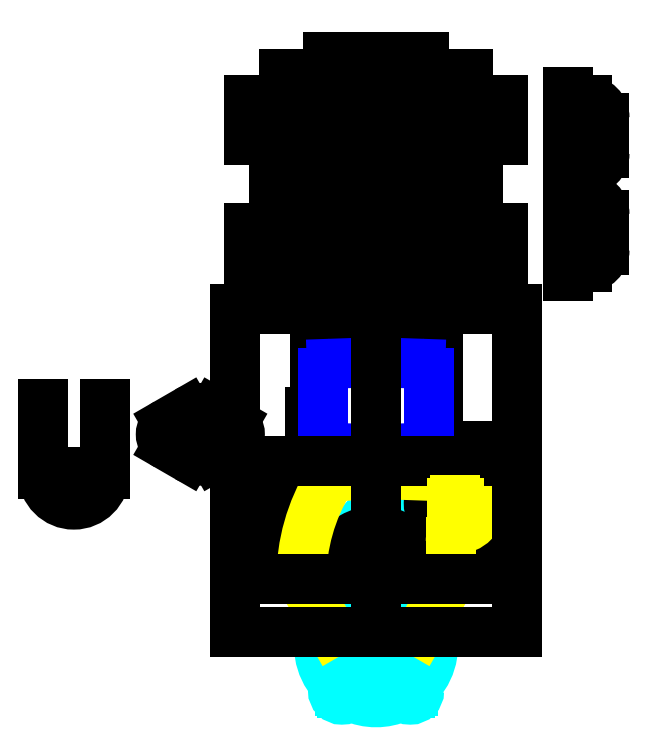
<metadata>
{"format":"dxf","ext":"dxf","renderer":"ezdxf+matplotlib","layout":"modelspace","background":"white","min_lineweight":24,"dpi":150}
</metadata>
<code>
0
SECTION
2
ENTITIES
0
LINE
8
sump
10
-1.356
20
-0.7975
11
-1.356
21
0
0
LINE
8
sump
10
1.356
20
-0.7975
11
1.356
21
1.276e-16
0
LINE
8
sump
10
-1.356
20
-0.7975
11
-1.675
21
-0.7975
0
LINE
8
sump
10
1.675
20
-0.7975
11
1.356
21
-0.7975
0
LINE
8
sump
10
-2.113
20
0
11
-2.034
21
0
0
LINE
8
sump
10
2.034
20
0
11
2.113
21
0
0
LINE
8
sump
10
-2.074
20
-0.03988
11
-2.074
21
0.03988
0
LINE
8
sump
10
2.074
20
-0.03988
11
2.074
21
0.03988
0
LINE
8
sump
10
1.675
20
0
11
-1.356
21
0
0
LINE
8
sump
10
-1.356
20
0
11
-1.675
21
0
0
ARC
8
sump
10
2.074
20
0
40
3.589
50
180
51
218.5
0
LINE
8
sump
10
0.7359
20
-2.233
11
-0.7359
21
-2.233
0
ARC
8
sump
10
-2.074
20
0
40
3.429
50
322.8
51
0
0
ARC
8
sump
10
2.074
20
0
40
3.429
50
180
51
217.2
0
LINE
8
sump
10
-1.675
20
-0.7975
11
-1.675
21
0
0
LINE
8
sump
10
1.675
20
-0.7975
11
1.675
21
0
0
LINE
8
sump
10
-1.515
20
-0.7975
11
-1.515
21
0
0
ARC
8
sump
10
-2.074
20
0
40
3.589
50
321.5
51
0
0
LINE
8
sump
10
1.515
20
-0.7975
11
1.515
21
0
0
LINE
8
sump
10
1.675
20
-0.1994
11
-1.675
21
-0.1994
0
ARC
8
sump
10
-5.52e-17
20
0
40
0.8772
50
180
51
0
0
ARC
8
sump
10
-5.52e-17
20
0
40
0.5583
50
180
51
360
0
LINE
8
sump
10
0.319
20
-2.313
11
0.319
21
-2.233
0
LINE
8
sump
10
-0.319
20
-2.313
11
-0.319
21
-2.233
0
LINE
8
sump
10
0.319
20
-2.313
11
-0.319
21
-2.313
0
ARC
8
timing_cover
10
1.435
20
1.384
40
0.8772
50
309.4
51
138.5
0
LINE
8
timing_cover
10
0.03988
20
-5.104e-16
11
-0.03988
21
5.104e-16
0
LINE
8
timing_cover
10
2e-16
20
-0.03988
11
-3.104e-16
21
0.03988
0
LINE
8
timing_cover
10
1.475
20
1.384
11
1.396
21
1.384
0
LINE
8
timing_cover
10
1.435
20
1.344
11
1.435
21
1.423
0
LINE
8
timing_cover
10
0.03988
20
-1.196
11
-0.03988
21
-1.196
0
LINE
8
timing_cover
10
2.497e-15
20
-1.236
11
-3.104e-16
21
-1.156
0
LINE
8
timing_cover
10
2.093
20
0.582
11
0.9662
21
-0.3421
0
ARC
8
timing_cover
10
1.017
20
-0.4038
40
0.07975
50
129.4
51
234.3
0
CIRCLE
8
timing_cover
10
0.8772
20
-0.5981
40
0.1595
0
ARC
8
timing_cover
10
1.035
20
-0.7779
40
0.07975
50
131.3
51
202
0
ARC
8
timing_cover
10
-1.035
20
-0.7779
40
0.07975
50
338
51
48.7
0
ARC
8
timing_cover
10
2e-16
20
-1.196
40
1.037
50
318.9
51
22.01
0
ARC
8
timing_cover
10
0.8414
20
-1.93
40
0.07975
50
138.9
51
203.5
0
CIRCLE
8
timing_cover
10
0.622
20
-2.026
40
0.1595
0
ARC
8
timing_cover
10
0.4689
20
-2.21
40
0.07975
50
50.21
51
114.8
0
ARC
8
timing_cover
10
2e-16
20
-1.196
40
1.037
50
245.2
51
294.8
0
ARC
8
timing_cover
10
-0.4689
20
-2.21
40
0.07975
50
65.17
51
129.8
0
CIRCLE
8
timing_cover
10
-0.622
20
-2.026
40
0.1595
0
ARC
8
timing_cover
10
2e-16
20
-1.196
40
1.037
50
158
51
221.1
0
ARC
8
timing_cover
10
-0.8414
20
-1.93
40
0.07975
50
336.5
51
41.1
0
ARC
8
timing_cover
10
1.435
20
1.384
40
1.037
50
309.4
51
31.91
0
ARC
8
timing_cover
10
2.383
20
1.974
40
0.07975
50
147.3
51
211.9
0
CIRCLE
8
timing_cover
10
2.182
20
2.103
40
0.1595
0
ARC
8
timing_cover
10
1.435
20
1.384
40
1.037
50
55.98
51
138.5
0
ARC
8
timing_cover
10
2.06
20
2.309
40
0.07975
50
236
51
300.6
0
LINE
8
timing_cover
10
0.7781
20
1.965
11
0.6562
21
1.827
0
ARC
8
timing_cover
10
0.716
20
1.774
40
0.07975
50
138.5
51
209.1
0
CIRCLE
8
timing_cover
10
0.5069
20
1.658
40
0.1595
0
LINE
8
timing_cover
10
0.3575
20
1.489
11
-0.5378
21
0.4753
0
ARC
8
timing_cover
10
0.4173
20
1.436
40
0.07975
50
68.01
51
138.5
0
LINE
8
timing_cover
10
1.992
20
0.7053
11
1.849
21
0.5886
0
ARC
8
timing_cover
10
1.799
20
0.6503
40
0.07975
50
238.8
51
309.4
0
CIRCLE
8
timing_cover
10
1.675
20
0.4455
40
0.1595
0
ARC
8
timing_cover
10
1.45
20
0.3642
40
0.07975
50
309.4
51
19.89
0
LINE
8
timing_cover
10
0.6586
20
2.07
11
-0.508
21
0.7499
0
ARC
8
timing_cover
10
-0.5678
20
0.8027
40
0.07975
50
248
51
318.5
0
CIRCLE
8
timing_cover
10
-0.6574
20
0.5809
40
0.1595
0
ARC
8
timing_cover
10
-0.8502
20
0.4393
40
0.07975
50
332.7
51
36.29
0
CIRCLE
8
timing_cover
10
-0.8772
20
-0.5981
40
0.1595
0
ARC
8
timing_cover
10
-0.8871
20
-0.3591
40
0.07975
50
272.4
51
22.04
0
ARC
8
timing_cover
10
2e-16
20
0
40
0.8772
50
152.7
51
202
0
LINE
8
timing_cover
10
1.501
20
0.3025
11
0.602
21
-0.4346
0
ARC
8
timing_cover
10
0.6525
20
-0.4962
40
0.07975
50
129.4
51
227
0
ARC
8
timing_cover
10
2e-16
20
0
40
0.7177
50
138.5
51
217.1
0
ARC
8
timing_cover
10
2e-16
20
-1.196
40
0.8772
50
131.6
51
47.01
0
ARC
8
timing_cover
10
-0.636
20
-0.4812
40
0.07975
50
311.6
51
37.11
0
LINE
8
timing_cover
10
2.222
20
2.103
11
2.142
21
2.103
0
LINE
8
timing_cover
10
2.182
20
2.063
11
2.182
21
2.143
0
LINE
8
timing_cover
10
0.5468
20
1.658
11
0.467
21
1.658
0
LINE
8
timing_cover
10
0.5069
20
1.618
11
0.5069
21
1.697
0
LINE
8
timing_cover
10
1.715
20
0.4455
11
1.635
21
0.4455
0
LINE
8
timing_cover
10
1.675
20
0.4057
11
1.675
21
0.4854
0
LINE
8
timing_cover
10
-0.6175
20
0.5809
11
-0.6972
21
0.5809
0
LINE
8
timing_cover
10
-0.6574
20
0.541
11
-0.6574
21
0.6208
0
LINE
8
timing_cover
10
-0.8374
20
-0.5981
11
-0.9171
21
-0.5981
0
LINE
8
timing_cover
10
-0.8772
20
-0.638
11
-0.8772
21
-0.5583
0
LINE
8
timing_cover
10
0.9171
20
-0.5981
11
0.8374
21
-0.5981
0
LINE
8
timing_cover
10
0.8772
20
-0.638
11
0.8772
21
-0.5583
0
LINE
8
timing_cover
10
-0.5821
20
-2.026
11
-0.6619
21
-2.026
0
LINE
8
timing_cover
10
-0.622
20
-2.066
11
-0.622
21
-1.986
0
LINE
8
timing_cover
10
0.6619
20
-2.026
11
0.5821
21
-2.026
0
LINE
8
timing_cover
10
0.622
20
-2.066
11
0.622
21
-1.986
0
LINE
8
timing_cover
10
0.03988
20
-1.396
11
-0.03988
21
-1.396
0
LINE
8
timing_cover
10
-3.104e-16
20
-1.435
11
2.497e-15
21
-1.356
0
LINE
8
sump
10
0.6579
20
-2.074
11
-0.6579
21
-2.074
0
LINE
8
body
10
-5.52e-17
20
0
11
2e-16
21
4.227
0
LINE
8
body
10
1.117
20
4.227
11
-1.117
21
4.227
0
LINE
8
body
10
-2.313
20
2.552e-16
11
-2.313
21
0.2392
0
LINE
8
body
10
2.313
20
-5.104e-16
11
2.313
21
0.2392
0
LINE
8
body
10
-2.313
20
0.2392
11
2.313
21
0.2392
0
LINE
8
body
10
-2.313
20
0
11
2.313
21
0
0
LINE
8
body
10
1.435
20
2.022
11
1.435
21
2.022
0
LINE
8
body
10
1.435
20
2.101
11
1.435
21
2.101
0
LINE
8
crank
10
-0.03988
20
0
11
0.03988
21
0
0
LINE
8
crank
10
-5.52e-17
20
-0.03988
11
-5.52e-17
21
0.03988
0
LINE
8
crank
10
-0.03988
20
0.7177
11
0.03988
21
0.7177
0
LINE
8
crank
10
7.24e-17
20
0.6779
11
7.24e-17
21
0.7576
0
CIRCLE
8
crank
10
-5.52e-17
20
0
40
0.2791
0
CIRCLE
8
crank
10
7.24e-17
20
0.7177
40
0.2791
0
ARC
8
crank
10
-5.52e-17
20
0
40
1.077
50
70.53
51
109.5
0
LINE
8
crank
10
-0.3589
20
-0.3589
11
-0.3589
21
1.015
0
LINE
8
crank
10
0.3589
20
-0.3589
11
0.3589
21
1.015
0
LINE
8
crank
10
-0.3589
20
-0.3589
11
0.3589
21
-0.3589
0
CIRCLE
8
crank
10
2e-16
20
3.589
40
0.1595
0
CIRCLE
8
crank
10
2e-16
20
3.589
40
0.1994
0
CIRCLE
8
crank
10
7.24e-17
20
0.7177
40
0.3788
0
LINE
8
crank
10
2e-16
20
3.389
11
7.24e-17
21
1.097
0
LINE
8
crank
10
-0.03988
20
3.589
11
0.03988
21
3.589
0
LINE
8
crank
10
2e-16
20
3.549
11
2e-16
21
3.629
0
LINE
8
crank
10
-0.638
20
2.951
11
-0.638
21
4.227
0
LINE
8
crank
10
0.638
20
2.951
11
0.638
21
4.227
0
LINE
8
crank
10
-0.638
20
4.227
11
0.638
21
4.227
0
LINE
8
crank
10
-0.638
20
2.951
11
0.638
21
2.951
0
LINE
8
liner
10
0.7975
20
4.227
11
-0.7975
21
4.227
0
LINE
8
liner
10
0.7975
20
4.107
11
-0.7975
21
4.107
0
LINE
8
liner
10
-0.7975
20
4.107
11
-0.7975
21
4.227
0
LINE
8
liner
10
0.7975
20
4.107
11
0.7975
21
4.227
0
LINE
8
liner
10
0.7177
20
1.675
11
-0.7177
21
1.675
0
LINE
8
liner
10
-0.638
20
4.107
11
-0.7177
21
4.227
0
LINE
8
liner
10
0.638
20
4.107
11
0.7177
21
4.227
0
LINE
8
liner
10
-0.638
20
1.675
11
-0.638
21
4.107
0
LINE
8
liner
10
0.638
20
1.675
11
0.638
21
4.107
0
LINE
8
liner
10
-0.7177
20
1.675
11
-0.7177
21
4.107
0
LINE
8
liner
10
0.7177
20
1.675
11
0.7177
21
4.107
0
ARC
8
body
10
2.074
20
0
40
3.589
50
148.1
51
176.2
0
LINE
8
body
10
-1.117
20
2.552
11
-1.117
21
4.227
0
LINE
8
body
10
1.117
20
2.552
11
1.117
21
4.227
0
LINE
8
body
10
0.8772
20
2.233
11
-0.8772
21
2.233
0
ARC
8
body
10
-1.515
20
2.233
40
0.638
50
328.1
51
0
0
ARC
8
body
10
-0.7975
20
2.542
40
0.3192
50
178.2
51
255.5
0
ARC
8
body
10
0.7975
20
2.542
40
0.3192
50
284.5
51
1.79
0
CIRCLE
8
body
10
1.435
20
1.384
40
0.4785
0
LINE
8
body
10
1.111
20
2.034
11
1.458
21
2.021
0
ARC
8
body
10
1.117
20
2.193
40
0.1595
50
180
51
268
0
LINE
8
body
10
0.957
20
2.193
11
0.957
21
2.266
0
LINE
8
body
10
-1.675
20
5.104
11
1.675
21
5.104
0
LINE
8
body
10
2.313
20
5.662
11
2.313
21
6.38
0
LINE
8
body
10
-2.313
20
5.662
11
-2.313
21
6.38
0
LINE
8
body
10
-2.313
20
7.975
11
-2.313
21
8.693
0
LINE
8
body
10
2.313
20
7.975
11
2.313
21
8.693
0
LINE
8
body
10
-0.8772
20
9.49
11
0.8772
21
9.49
0
LINE
8
body
10
-2.313
20
7.975
11
-1.834
21
7.975
0
ARC
8
body
10
-1.834
20
7.816
40
0.1595
50
0
51
90
0
LINE
8
body
10
-2.313
20
8.693
11
-1.834
21
8.693
0
LINE
8
body
10
-1.675
20
8.852
11
-1.675
21
9.171
0
ARC
8
body
10
-1.834
20
8.852
40
0.1595
50
270
51
0
0
LINE
8
body
10
-2.313
20
6.38
11
-1.834
21
6.38
0
LINE
8
body
10
-1.675
20
6.54
11
-1.675
21
7.816
0
ARC
8
body
10
-1.834
20
6.54
40
0.1595
50
270
51
0
0
LINE
8
body
10
-2.313
20
5.662
11
-1.834
21
5.662
0
LINE
8
body
10
-1.675
20
5.104
11
-1.675
21
5.503
0
ARC
8
body
10
-1.834
20
5.503
40
0.1595
50
0
51
90
0
LINE
8
body
10
1.675
20
5.104
11
1.675
21
5.503
0
LINE
8
body
10
1.834
20
5.662
11
2.313
21
5.662
0
ARC
8
body
10
1.834
20
5.503
40
0.1595
50
90
51
180
0
LINE
8
body
10
1.834
20
6.38
11
2.313
21
6.38
0
ARC
8
body
10
1.834
20
6.54
40
0.1595
50
180
51
270
0
LINE
8
body
10
1.675
20
6.54
11
1.675
21
7.816
0
LINE
8
body
10
1.834
20
7.975
11
2.313
21
7.975
0
ARC
8
body
10
1.834
20
7.816
40
0.1595
50
90
51
180
0
LINE
8
body
10
1.834
20
8.693
11
2.313
21
8.693
0
LINE
8
body
10
1.675
20
8.852
11
1.675
21
9.171
0
ARC
8
body
10
1.834
20
8.852
40
0.1595
50
180
51
270
0
LINE
8
body
10
1.037
20
9.171
11
1.675
21
9.171
0
LINE
8
body
10
0.8772
20
9.331
11
0.8772
21
9.49
0
ARC
8
body
10
1.037
20
9.331
40
0.1595
50
180
51
270
0
LINE
8
body
10
-1.675
20
9.171
11
-1.037
21
9.171
0
LINE
8
body
10
-0.8772
20
9.331
11
-0.8772
21
9.49
0
ARC
8
body
10
-1.037
20
9.331
40
0.1595
50
270
51
0
0
ARC
8
body
10
-1.196
20
8.533
40
0.1595
50
90
51
180
0
LINE
8
body
10
-1.196
20
8.693
11
1.196
21
8.693
0
ARC
8
body
10
1.196
20
8.533
40
0.1595
50
0
51
90
0
LINE
8
body
10
1.356
20
7.576
11
1.356
21
8.533
0
ARC
8
body
10
1.196
20
7.576
40
0.1595
50
270
51
0
0
LINE
8
body
10
-1.196
20
7.417
11
1.196
21
7.417
0
LINE
8
body
10
-1.356
20
7.576
11
-1.356
21
8.533
0
ARC
8
body
10
-1.196
20
7.576
40
0.1595
50
180
51
270
0
ARC
8
body
10
-1.196
20
6.779
40
0.1595
50
90
51
180
0
LINE
8
body
10
-1.356
20
5.822
11
-1.356
21
6.779
0
ARC
8
body
10
-1.196
20
5.822
40
0.1595
50
180
51
270
0
LINE
8
body
10
-1.196
20
6.938
11
1.196
21
6.938
0
ARC
8
body
10
1.196
20
6.779
40
0.1595
50
0
51
90
0
LINE
8
body
10
1.356
20
5.822
11
1.356
21
6.779
0
LINE
8
body
10
-1.196
20
5.662
11
1.196
21
5.662
0
ARC
8
body
10
1.196
20
5.822
40
0.1595
50
270
51
0
0
CIRCLE
8
body
10
-1.994
20
8.374
40
0.07975
0
CIRCLE
8
body
10
1.994
20
8.374
40
0.07975
0
CIRCLE
8
body
10
1.994
20
5.981
40
0.07975
0
CIRCLE
8
body
10
-1.994
20
5.981
40
0.07975
0
LINE
8
body
10
1.954
20
8.374
11
2.034
21
8.374
0
LINE
8
body
10
1.994
20
8.334
11
1.994
21
8.414
0
LINE
8
body
10
1.954
20
5.981
11
2.034
21
5.981
0
LINE
8
body
10
1.994
20
5.941
11
1.994
21
6.021
0
LINE
8
body
10
-2.034
20
5.981
11
-1.954
21
5.981
0
LINE
8
body
10
-1.994
20
5.941
11
-1.994
21
6.021
0
LINE
8
body
10
-2.034
20
8.374
11
-1.954
21
8.374
0
LINE
8
body
10
-1.994
20
8.334
11
-1.994
21
8.414
0
LINE
8
body
10
2.074
20
0.2392
11
2.074
21
0
0
LINE
8
body
10
1.914
20
0.2392
11
1.914
21
0
0
LINE
8
body
10
-1.914
20
0.2392
11
-1.914
21
0
0
LINE
8
body
10
-2.074
20
0.2392
11
-2.074
21
0
0
CIRCLE
8
body
10
7.24e-17
20
8.055
40
0.638
0
CIRCLE
8
body
10
7.24e-17
20
6.3
40
0.638
0
LINE
8
body
10
-0.03988
20
8.055
11
0.03988
21
8.055
0
LINE
8
body
10
7.24e-17
20
8.015
11
7.24e-17
21
8.095
0
LINE
8
body
10
-0.03988
20
6.3
11
0.03988
21
6.3
0
LINE
8
body
10
7.24e-17
20
6.26
11
7.24e-17
21
6.34
0
LINE
8
body
10
-5.52e-17
20
4.944
11
2e-16
21
9.65
0
LINE
8
body
10
-2.313
20
7.178
11
2.313
21
7.178
0
LINE
8
body
10
1.754
20
0.4386
11
1.754
21
0.4386
0
ARC
8
body
10
1.435
20
1.384
40
0.638
50
318.6
51
87.96
0
ARC
8
body
10
-0.7975
20
8.852
40
0.1595
50
90
51
180
0
LINE
8
body
10
-0.7975
20
9.012
11
0.7975
21
9.012
0
ARC
8
body
10
0.7975
20
8.852
40
0.1595
50
0
51
90
0
LINE
8
body
10
0.957
20
5.503
11
0.957
21
8.852
0
ARC
8
body
10
0.7975
20
5.503
40
0.1595
50
270
51
0
0
LINE
8
body
10
-0.7975
20
5.343
11
0.7975
21
5.343
0
LINE
8
body
10
-0.957
20
5.503
11
-0.957
21
8.852
0
ARC
8
body
10
-0.7975
20
5.503
40
0.1595
50
180
51
270
0
LINE
8
body
10
-1.675
20
9.012
11
1.675
21
9.012
0
LINE
8
body
10
-1.675
20
5.343
11
1.675
21
5.343
0
CIRCLE
8
sump
10
3.062
20
5.343
40
0.1595
0
CIRCLE
8
sump
10
3.062
20
6.54
40
0.1595
0
CIRCLE
8
sump
10
3.062
20
7.816
40
0.1595
0
CIRCLE
8
sump
10
3.062
20
9.012
40
0.1595
0
CIRCLE
8
sump
10
6.093
20
9.012
40
0.1595
0
CIRCLE
8
sump
10
6.093
20
7.816
40
0.1595
0
CIRCLE
8
sump
10
6.093
20
6.54
40
0.1595
0
CIRCLE
8
sump
10
6.093
20
5.343
40
0.1595
0
LINE
8
sump
10
3.222
20
9.012
11
5.933
21
9.012
0
CIRCLE
8
sump
10
4.578
20
8.613
40
0.319
0
LINE
8
sump
10
3.7
20
9.49
11
3.7
21
9.171
0
LINE
8
sump
10
5.455
20
9.49
11
5.455
21
9.171
0
LINE
8
sump
10
5.933
20
9.171
11
5.933
21
5.104
0
LINE
8
sump
10
3.222
20
9.171
11
3.222
21
5.104
0
LINE
8
sump
10
3.7
20
9.49
11
5.455
21
9.49
0
LINE
8
sump
10
3.062
20
9.171
11
3.062
21
5.104
0
LINE
8
sump
10
6.093
20
9.171
11
6.093
21
5.104
0
LINE
8
sump
10
3.062
20
5.104
11
6.093
21
5.104
0
LINE
8
sump
10
6.252
20
5.343
11
6.252
21
9.012
0
LINE
8
sump
10
2.903
20
5.343
11
2.903
21
9.012
0
LINE
8
sump
10
3.062
20
9.171
11
6.093
21
9.171
0
LINE
8
sump
10
5.216
20
5.981
11
5.216
21
5.343
0
LINE
8
sump
10
5.774
20
5.981
11
5.774
21
5.343
0
LINE
8
sump
10
5.216
20
5.343
11
5.774
21
5.343
0
LINE
8
sump
10
5.216
20
5.981
11
5.774
21
5.981
0
LINE
8
body
10
1.847
20
0.8385
11
1.675
21
0.2392
0
ARC
8
body
10
2.153
20
0.7506
40
0.319
50
138.6
51
164
0
LINE
8
body
10
-2.057
20
1.917
11
-1.675
21
0.2392
0
LINE
8
body
10
-0.8772
20
2.233
11
-2.057
21
1.917
0
CIRCLE
8
camplate
10
1.117
20
1.936
40
0.07975
0
CIRCLE
8
camplate
10
1.754
20
0.8311
40
0.07975
0
LINE
8
camplate
10
1.203
20
2.159
11
1.667
21
1.978
0
LINE
8
camplate
10
2.066
20
1.287
11
1.991
21
0.795
0
LINE
8
camplate
10
1.668
20
0.6082
11
1.204
21
0.7893
0
LINE
8
camplate
10
0.8048
20
1.48
11
0.88
21
1.972
0
LINE
8
camplate
10
1.396
20
1.384
11
1.475
21
1.384
0
LINE
8
camplate
10
1.435
20
1.344
11
1.435
21
1.423
0
ARC
8
camplate
10
1.117
20
1.936
40
0.2392
50
68.68
51
171.3
0
ARC
8
camplate
10
1.754
20
0.8311
40
0.2392
50
248.7
51
351.3
0
ARC
8
camplate
10
1.435
20
1.384
40
0.638
50
351.3
51
68.68
0
ARC
8
camplate
10
1.435
20
1.384
40
0.638
50
171.3
51
248.7
0
LINE
8
body
10
-1.196
20
2.233
11
-1.196
21
3.03
0
LINE
8
body
10
-1.117
20
3.03
11
-1.196
21
3.03
0
LINE
8
body
10
-1.117
20
2.632
11
-1.196
21
2.632
0
LINE
8
body
10
-0.8772
20
2.233
11
-1.196
21
2.233
0
CIRCLE
8
body
10
-2.712
20
2.632
40
0.07975
0
CIRCLE
8
body
10
-3.668
20
2.632
40
0.07975
0
LINE
8
body
10
-3.788
20
2.839
11
-3.429
21
3.046
0
LINE
8
body
10
-2.951
20
3.046
11
-2.592
21
2.839
0
LINE
8
body
10
-2.592
20
2.425
11
-2.951
21
2.217
0
LINE
8
body
10
-3.429
20
2.217
11
-3.788
21
2.425
0
ARC
8
body
10
-3.19
20
2.632
40
0.4785
50
60
51
120
0
ARC
8
body
10
-3.19
20
2.632
40
0.4785
50
240
51
300
0
ARC
8
body
10
-3.668
20
2.632
40
0.2392
50
120
51
240
0
ARC
8
body
10
-2.712
20
2.632
40
0.2392
50
300
51
60
0
LINE
8
body
10
-3.708
20
2.632
11
-3.629
21
2.632
0
LINE
8
body
10
-3.668
20
2.592
11
-3.668
21
2.672
0
LINE
8
body
10
-2.751
20
2.632
11
-2.672
21
2.632
0
LINE
8
body
10
-2.712
20
2.592
11
-2.712
21
2.672
0
CIRCLE
8
body
10
-3.19
20
2.632
40
0.2392
0
LINE
8
body
10
-3.23
20
2.632
11
-3.15
21
2.632
0
LINE
8
body
10
-3.19
20
2.592
11
-3.19
21
2.672
0
LINE
8
body
10
-4.929
20
1.914
11
-4.929
21
3.19
0
LINE
8
body
10
-6.045
20
1.914
11
-6.045
21
3.19
0
LINE
8
body
10
-5.527
20
1.914
11
-5.447
21
1.914
0
LINE
8
body
10
-5.487
20
1.874
11
-5.487
21
1.954
0
ARC
8
body
10
-5.487
20
1.914
40
0.5583
50
180
51
0
0
LINE
8
body
10
1.093
20
2.42
11
1.754
21
2.42
0
LINE
8
body
10
1.754
20
1.936
11
1.754
21
2.42
0
CIRCLE
8
body
10
3.828
20
8.374
40
0.2392
0
CIRCLE
8
body
10
3.828
20
7.736
40
0.2392
0
CIRCLE
8
body
10
3.828
20
8.374
40
0.1994
0
CIRCLE
8
body
10
3.828
20
7.736
40
0.1994
0
ARC
8
body
10
3.645
20
8.852
40
0.1595
50
180
51
270
0
ARC
8
body
10
3.645
20
7.257
40
0.1595
50
90
51
180
0
ARC
8
body
10
3.828
20
8.374
40
0.319
50
0
51
90
0
ARC
8
body
10
3.828
20
7.736
40
0.319
50
270
51
0
0
LINE
8
body
10
3.645
20
8.693
11
3.828
21
8.693
0
LINE
8
body
10
4.147
20
8.374
11
4.147
21
7.736
0
LINE
8
body
10
3.645
20
7.417
11
3.828
21
7.417
0
CIRCLE
8
body
10
3.828
20
6.619
40
0.2392
0
CIRCLE
8
body
10
3.828
20
5.981
40
0.2392
0
CIRCLE
8
body
10
3.828
20
6.619
40
0.1994
0
CIRCLE
8
body
10
3.828
20
5.981
40
0.1994
0
ARC
8
body
10
3.645
20
7.098
40
0.1595
50
180
51
270
0
ARC
8
body
10
3.645
20
5.503
40
0.1595
50
90
51
180
0
ARC
8
body
10
3.828
20
6.619
40
0.319
50
0
51
90
0
ARC
8
body
10
3.828
20
5.981
40
0.319
50
270
51
0
0
LINE
8
body
10
3.645
20
6.938
11
3.828
21
6.938
0
LINE
8
body
10
4.147
20
6.619
11
4.147
21
5.981
0
LINE
8
body
10
3.645
20
5.662
11
3.828
21
5.662
0
LINE
8
body
10
3.485
20
8.852
11
3.485
21
5.503
0
LINE
8
body
10
3.788
20
8.055
11
3.868
21
8.055
0
LINE
8
body
10
3.828
20
8.015
11
3.828
21
8.095
0
LINE
8
body
10
3.788
20
6.3
11
3.868
21
6.3
0
LINE
8
body
10
3.828
20
6.26
11
3.828
21
6.34
0
ARC
8
body
10
-5.52e-17
20
0
40
0.8772
50
0
51
180
0
LINE
8
lower_core
10
-1.356
20
3.137e-16
11
1.356
21
1.441e-16
0
LINE
8
lower_core
10
1.356
20
1.441e-16
11
1.356
21
0.6838
0
ARC
8
lower_core
10
1.595
20
0.6838
40
0.2392
50
102.8
51
180
0
ARC
8
lower_core
10
1.435
20
1.384
40
0.4785
50
282.8
51
90
0
LINE
8
lower_core
10
-1.356
20
3.137e-16
11
-0.8032
21
-0.957
0
LINE
8
lower_core
10
1.356
20
1.441e-16
11
0.8032
21
-0.957
0
LINE
8
lower_core
10
-0.8032
20
-0.957
11
0.8032
21
-0.957
0
LINE
8
lower_core
10
1.436
20
1.862
11
6.03e-17
21
1.912
0
LINE
8
lower_core
10
6.03e-17
20
1.912
11
-0.7246
21
1.867
0
ARC
8
lower_core
10
-0.7147
20
1.708
40
0.1595
50
93.56
51
148.5
0
ARC
8
lower_core
10
2.074
20
-1.062e-16
40
3.429
50
148.5
51
180
0
LINE
8
water_jacket
10
-0.8031
20
3.913
11
-5.52e-17
21
3.941
0
ARC
8
water_jacket
10
-0.7975
20
3.754
40
0.1595
50
92
51
180
0
LINE
8
water_jacket
10
0.8031
20
3.913
11
-5.52e-17
21
3.941
0
ARC
8
water_jacket
10
0.7975
20
3.754
40
0.1595
50
0
51
88
0
LINE
8
water_jacket
10
0.957
20
3.754
11
0.957
21
2.547
0
LINE
8
water_jacket
10
0.8031
20
2.387
11
-1.819e-14
21
2.359
0
ARC
8
water_jacket
10
0.7975
20
2.547
40
0.1595
50
272
51
0
0
LINE
8
water_jacket
10
-0.8031
20
2.387
11
-2.725e-14
21
2.359
0
LINE
8
water_jacket
10
-0.957
20
2.547
11
-0.957
21
3.754
0
ARC
8
water_jacket
10
-0.7975
20
2.547
40
0.1595
50
180
51
268
0
LINE
8
core_blocks
10
-2.552
20
4.898
11
2.552
21
4.898
0
LINE
8
core_blocks
10
-2.552
20
2.141
11
2.552
21
2.141
0
LINE
8
core_blocks
10
-2.552
20
2.289e-16
11
2.552
21
2.289e-16
0
LINE
8
core_blocks
10
-2.552
20
-0.957
11
2.552
21
-0.957
0
LINE
8
core_blocks
10
2.552
20
4.898
11
2.552
21
-0.957
0
LINE
8
core_blocks
10
1.532e-16
20
4.898
11
-3.249e-16
21
-0.957
0
LINE
8
core_blocks
10
-2.552
20
4.898
11
-2.552
21
-0.957
0
LINE
8
lower_core
10
1.372
20
1.384
11
1.499
21
1.384
0
LINE
8
lower_core
10
1.435
20
1.32
11
1.435
21
1.447
0
ENDSEC
0
EOF

</code>
